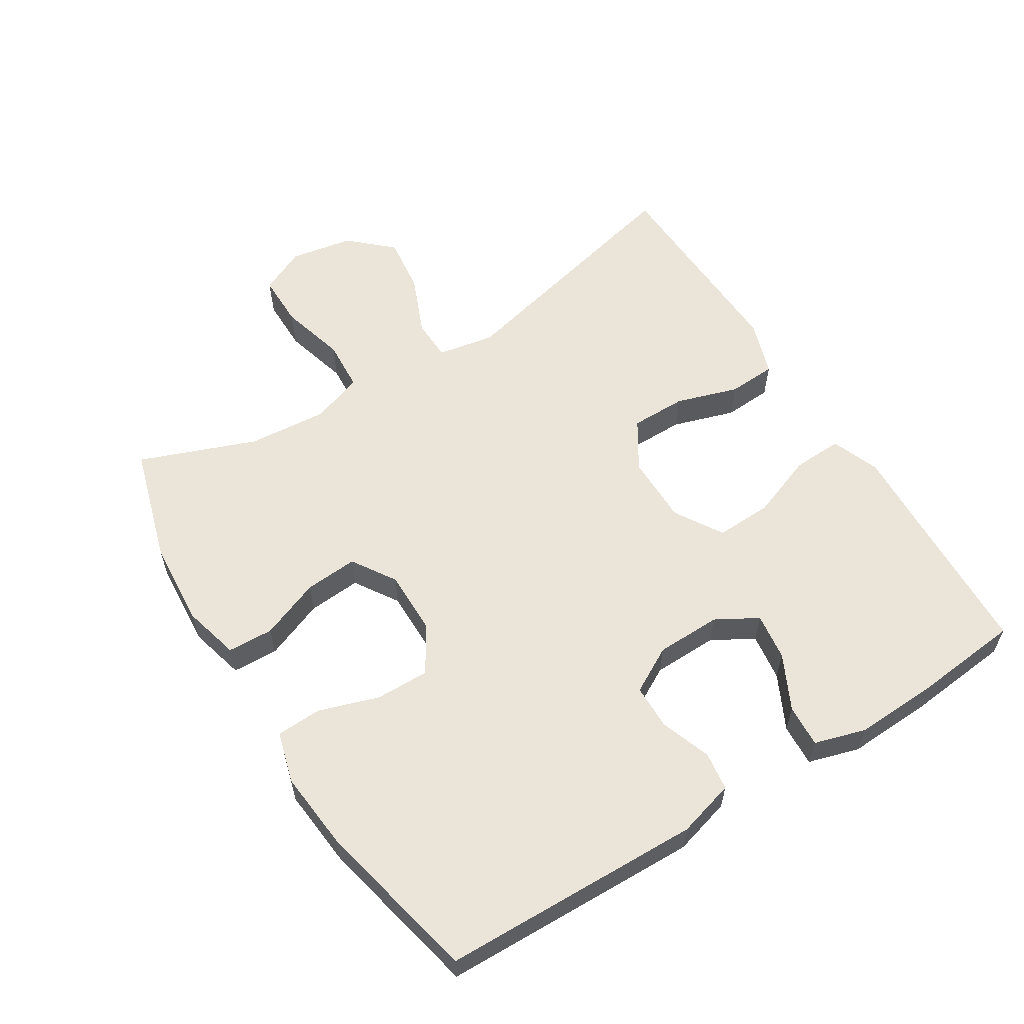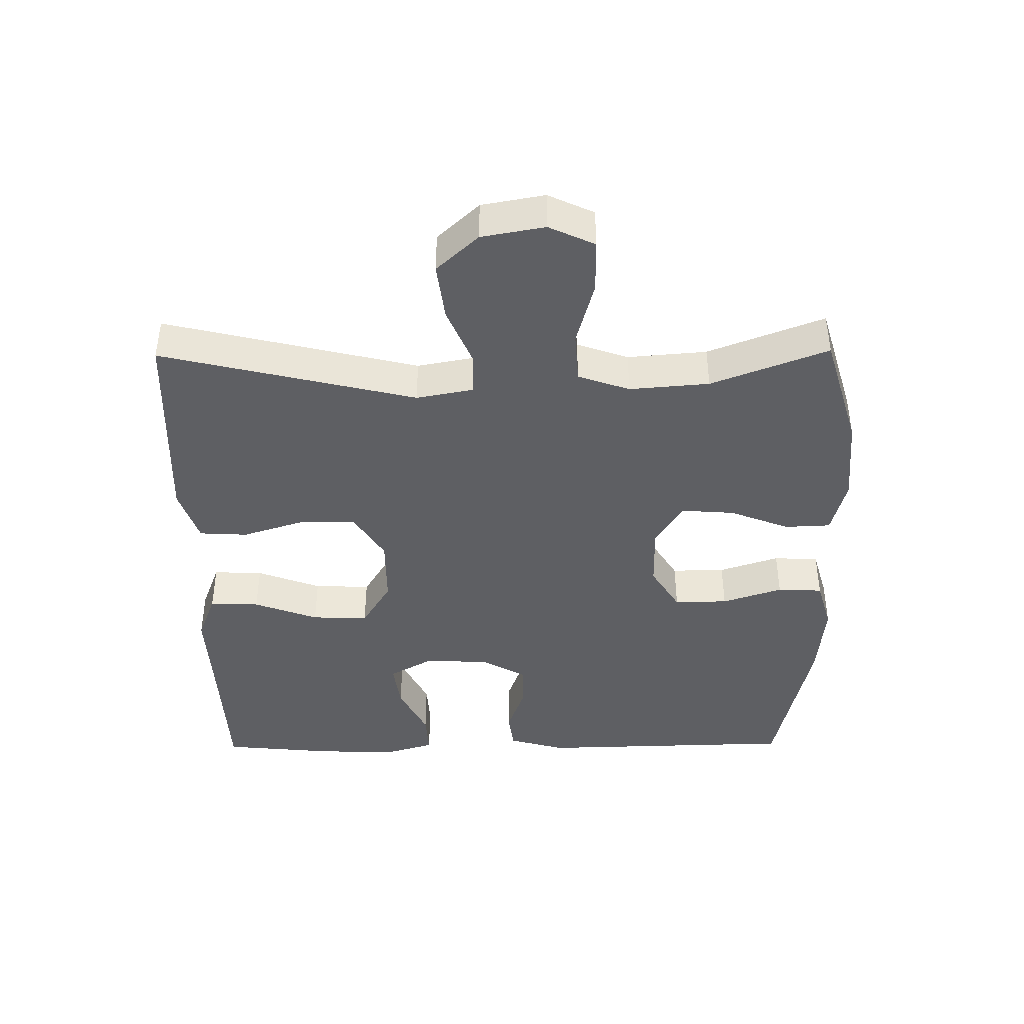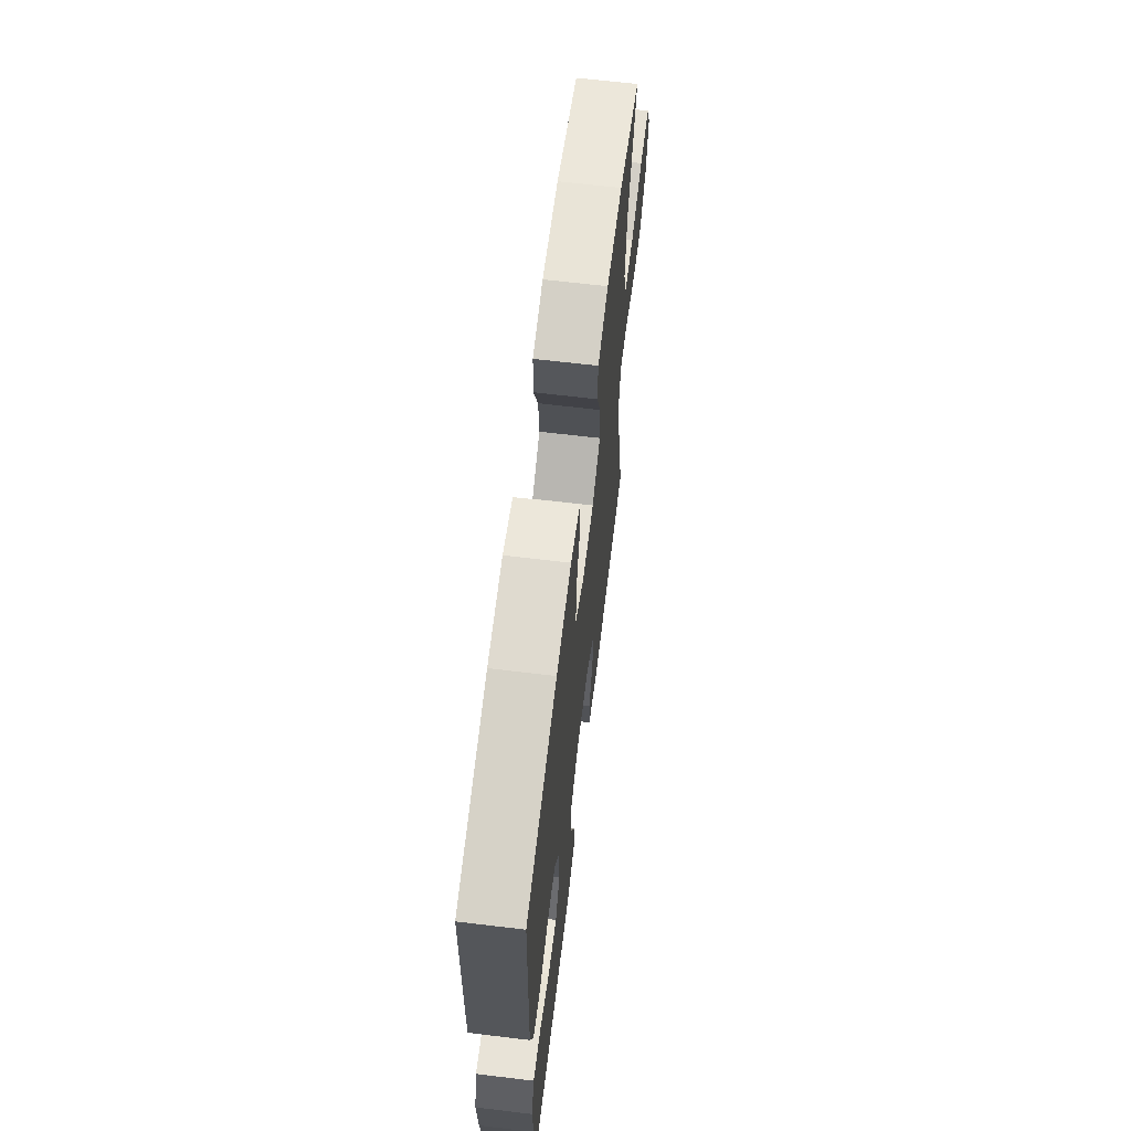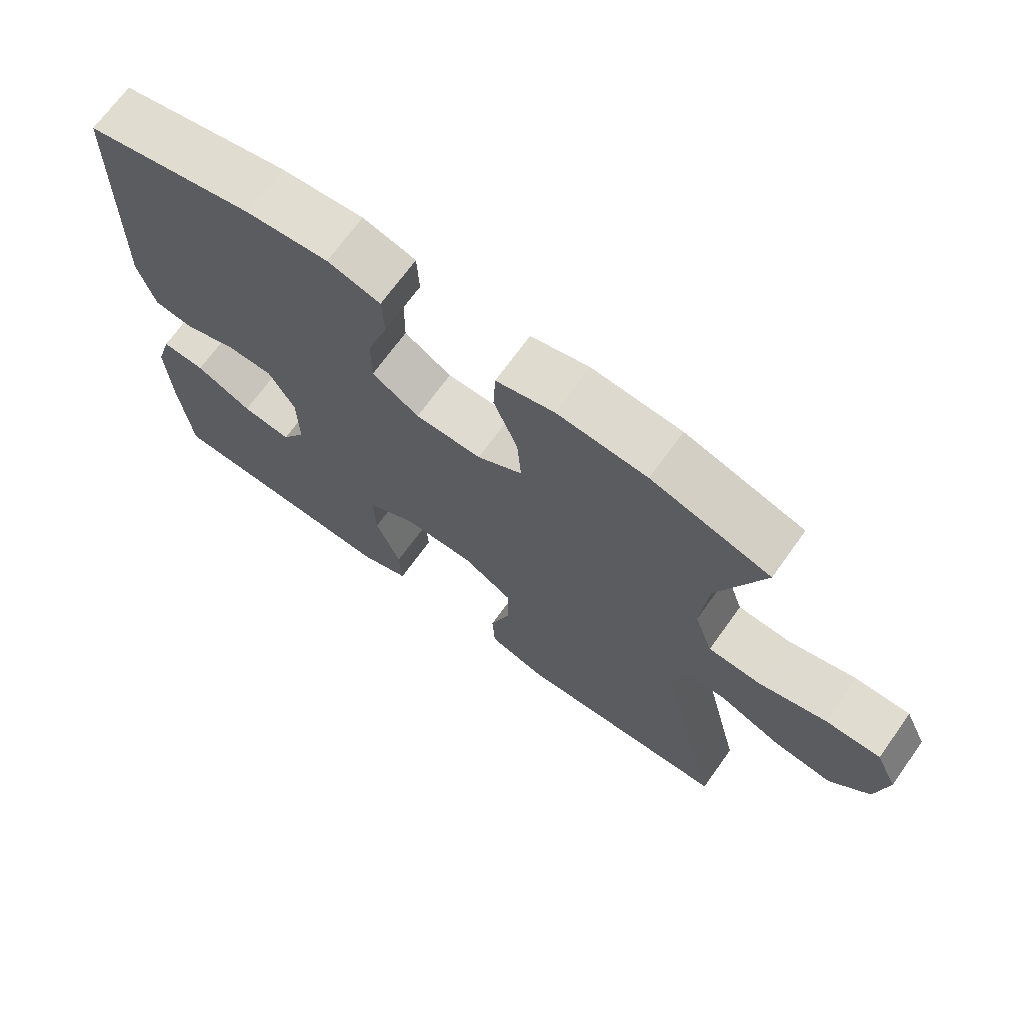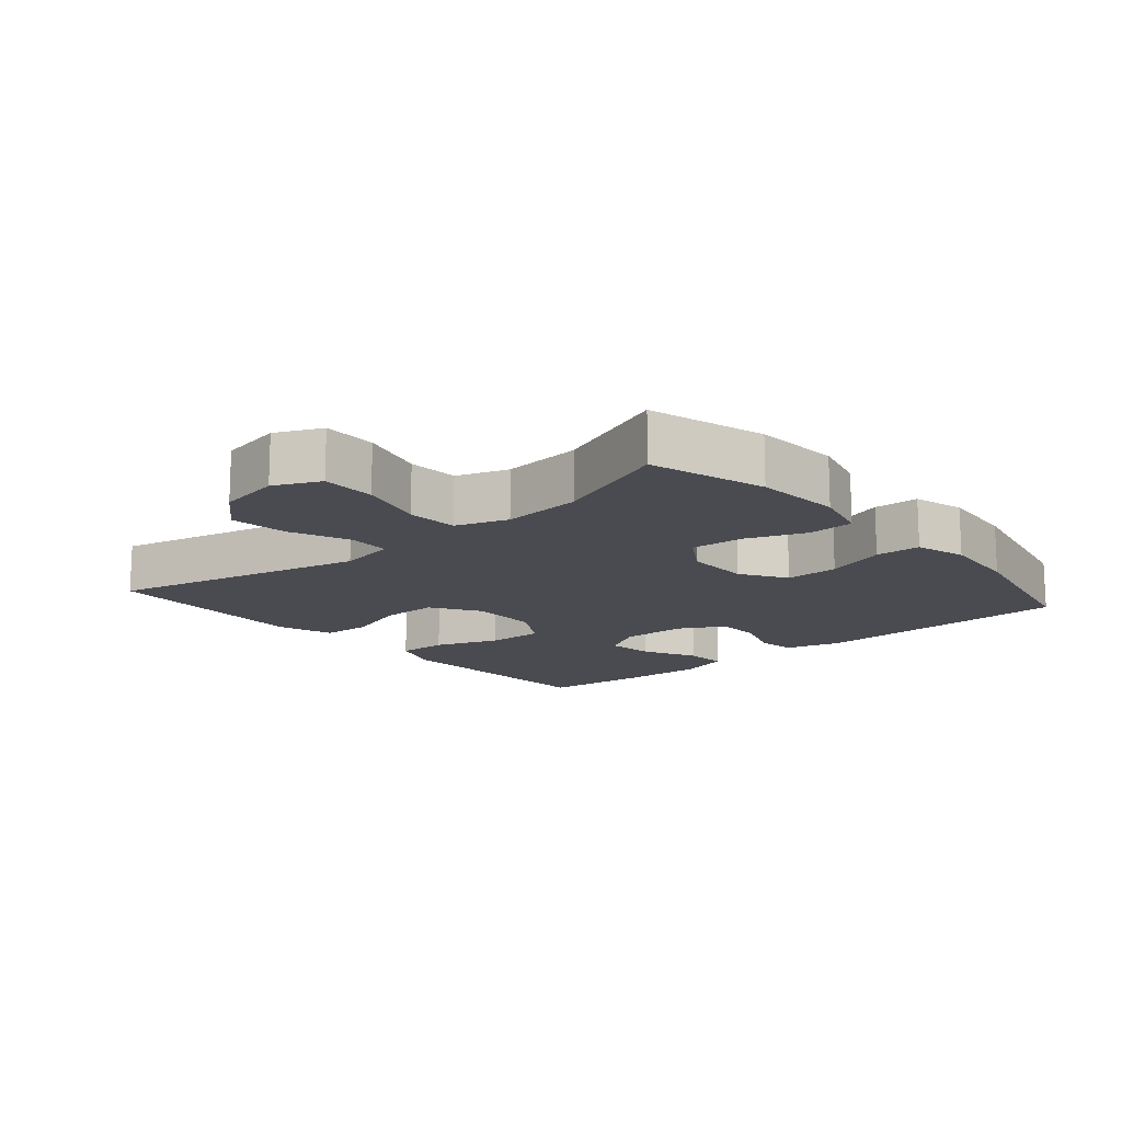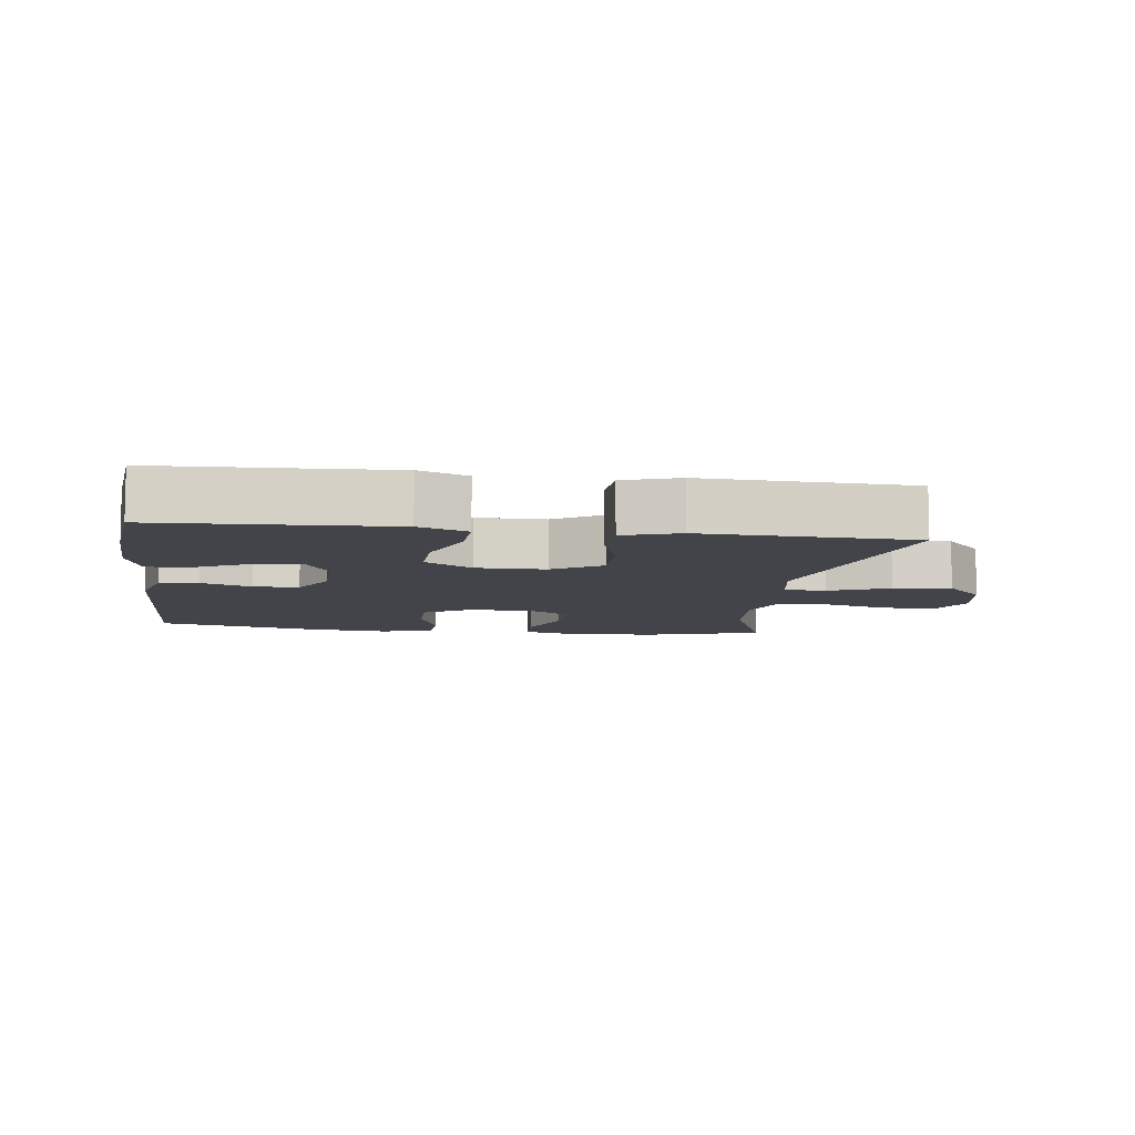
<metadata>
{"format":"obj","ext":"obj","renderer":"f3d","projection":"perspective","resolution":1024,"background":"white","views":[{"elev":58.7,"azim":58.0,"up":"+Y"},{"elev":-42.0,"azim":-89.4,"up":"+Y"},{"elev":65.4,"azim":96.9,"up":"+Z"},{"elev":69.6,"azim":-144.3,"up":"+Z"},{"elev":-14.5,"azim":-49.3,"up":"+Y"},{"elev":-8.5,"azim":172.3,"up":"+Y"}]}
</metadata>
<code>
v 0.5 0.07 -0.5
v 0.272 0.07 -0.51
v 0.153 0.07 -0.516
v 0.08 0.07 -0.488
v 0.083 0.07 -0.413
v 0.119 0.07 -0.316
v 0.122 0.07 -0.231
v 0.05 0.07 -0.187
v -0.054 0.07 -0.187
v -0.127 0.07 -0.233
v -0.127 0.07 -0.317
v -0.097 0.07 -0.411
v -0.101 0.07 -0.484
v -0.185 0.07 -0.512
v -0.314 0.07 -0.507
v -0.5 0.07 -0.5
v -0.408 0.07 -0.117
v -0.424 0.07 -0.031
v -0.487 0.07 -0.029
v -0.577 0.07 -0.067
v -0.664 0.07 -0.078
v -0.722 0.07 -0.015
v -0.739 0.07 0.08
v -0.707 0.07 0.149
v -0.626 0.07 0.149
v -0.527 0.07 0.122
v -0.45 0.07 0.127
v -0.423 0.07 0.205
v -0.433 0.07 0.325
v -0.5 0.07 0.5
v -0.326 0.07 0.552
v -0.195 0.07 0.562
v -0.11 0.07 0.54
v -0.107 0.07 0.471
v -0.142 0.07 0.381
v -0.148 0.07 0.301
v -0.082 0.07 0.259
v 0.015 0.07 0.26
v 0.084 0.07 0.303
v 0.083 0.07 0.384
v 0.053 0.07 0.475
v 0.056 0.07 0.543
v 0.133 0.07 0.565
v 0.253 0.07 0.554
v 0.5 0.07 0.5
v 0.51 0.07 0.107
v 0.486 0.07 0.021
v 0.428 0.07 0.013
v 0.352 0.07 0.04
v 0.284 0.07 0.039
v 0.246 0.07 -0.03
v 0.244 0.07 -0.128
v 0.28 0.07 -0.191
v 0.352 0.07 -0.181
v 0.434 0.07 -0.14
v 0.498 0.07 -0.136
v 0.521 0.07 -0.213
v 0.516 0.07 -0.337
v 0.5 0 -0.5
v 0.272 0 -0.51
v 0.153 0 -0.516
v 0.08 0 -0.488
v 0.083 0 -0.413
v 0.119 0 -0.316
v 0.122 0 -0.231
v 0.05 0 -0.187
v -0.054 0 -0.187
v -0.127 0 -0.233
v -0.127 0 -0.317
v -0.097 0 -0.411
v -0.101 0 -0.484
v -0.185 0 -0.512
v -0.314 0 -0.507
v -0.5 0 -0.5
v -0.408 0 -0.117
v -0.424 0 -0.031
v -0.487 0 -0.029
v -0.577 0 -0.067
v -0.664 0 -0.078
v -0.722 0 -0.015
v -0.739 0 0.08
v -0.707 0 0.149
v -0.626 0 0.149
v -0.527 0 0.122
v -0.45 0 0.127
v -0.423 0 0.205
v -0.433 0 0.325
v -0.5 0 0.5
v -0.326 0 0.552
v -0.195 0 0.562
v -0.11 0 0.54
v -0.107 0 0.471
v -0.142 0 0.381
v -0.148 0 0.301
v -0.082 0 0.259
v 0.015 0 0.26
v 0.084 0 0.303
v 0.083 0 0.384
v 0.053 0 0.475
v 0.056 0 0.543
v 0.133 0 0.565
v 0.253 0 0.554
v 0.5 0 0.5
v 0.51 0 0.107
v 0.486 0 0.021
v 0.428 0 0.013
v 0.352 0 0.04
v 0.284 0 0.039
v 0.246 0 -0.03
v 0.244 0 -0.128
v 0.28 0 -0.191
v 0.352 0 -0.181
v 0.434 0 -0.14
v 0.498 0 -0.136
v 0.521 0 -0.213
v 0.516 0 -0.337
f 58 1 2
f 57 58 2
f 56 57 2
f 55 56 2
f 54 55 2
f 4 5 6
f 3 4 6
f 2 3 6
f 54 2 6
f 53 54 6
f 52 53 6 7
f 51 52 7 8
f 50 51 8 9
f 47 48 49
f 46 47 49
f 45 46 49
f 44 45 49
f 43 44 49
f 42 43 49
f 41 42 49
f 40 41 49
f 39 40 49 50
f 50 9 10
f 39 50 10
f 38 39 10
f 33 34 35
f 32 33 35
f 31 32 35
f 30 31 35
f 29 30 35
f 28 29 35 36
f 27 28 36 37
f 24 25 26
f 23 24 26
f 22 23 26
f 21 22 26
f 20 21 26
f 19 20 26
f 18 19 26 27
f 37 38 10
f 27 37 10
f 18 27 10
f 17 18 10
f 13 14 15
f 12 13 15
f 11 12 15
f 15 16 17
f 11 15 17
f 10 11 17
f 60 59 116
f 60 116 115
f 60 115 114
f 60 114 113
f 60 113 112
f 64 63 62
f 64 62 61
f 64 61 60
f 64 60 112
f 64 112 111
f 65 64 111 110
f 66 65 110 109
f 67 66 109 108
f 107 106 105
f 107 105 104
f 107 104 103
f 107 103 102
f 107 102 101
f 107 101 100
f 107 100 99
f 107 99 98
f 108 107 98 97
f 68 67 108
f 68 108 97
f 68 97 96
f 93 92 91
f 93 91 90
f 93 90 89
f 93 89 88
f 93 88 87
f 94 93 87 86
f 95 94 86 85
f 84 83 82
f 84 82 81
f 84 81 80
f 84 80 79
f 84 79 78
f 84 78 77
f 85 84 77 76
f 68 96 95
f 68 95 85
f 68 85 76
f 68 76 75
f 73 72 71
f 73 71 70
f 73 70 69
f 75 74 73
f 75 73 69
f 75 69 68
f 1 59 60 2
f 2 60 61 3
f 3 61 62 4
f 4 62 63 5
f 5 63 64 6
f 6 64 65 7
f 7 65 66 8
f 8 66 67 9
f 9 67 68 10
f 10 68 69 11
f 11 69 70 12
f 12 70 71 13
f 13 71 72 14
f 14 72 73 15
f 15 73 74 16
f 16 74 75 17
f 17 75 76 18
f 18 76 77 19
f 19 77 78 20
f 20 78 79 21
f 21 79 80 22
f 22 80 81 23
f 23 81 82 24
f 24 82 83 25
f 25 83 84 26
f 26 84 85 27
f 27 85 86 28
f 28 86 87 29
f 29 87 88 30
f 30 88 89 31
f 31 89 90 32
f 32 90 91 33
f 33 91 92 34
f 34 92 93 35
f 35 93 94 36
f 36 94 95 37
f 37 95 96 38
f 38 96 97 39
f 39 97 98 40
f 40 98 99 41
f 41 99 100 42
f 42 100 101 43
f 43 101 102 44
f 44 102 103 45
f 45 103 104 46
f 46 104 105 47
f 47 105 106 48
f 48 106 107 49
f 49 107 108 50
f 50 108 109 51
f 51 109 110 52
f 52 110 111 53
f 53 111 112 54
f 54 112 113 55
f 55 113 114 56
f 56 114 115 57
f 57 115 116 58
f 58 116 59 1

</code>
